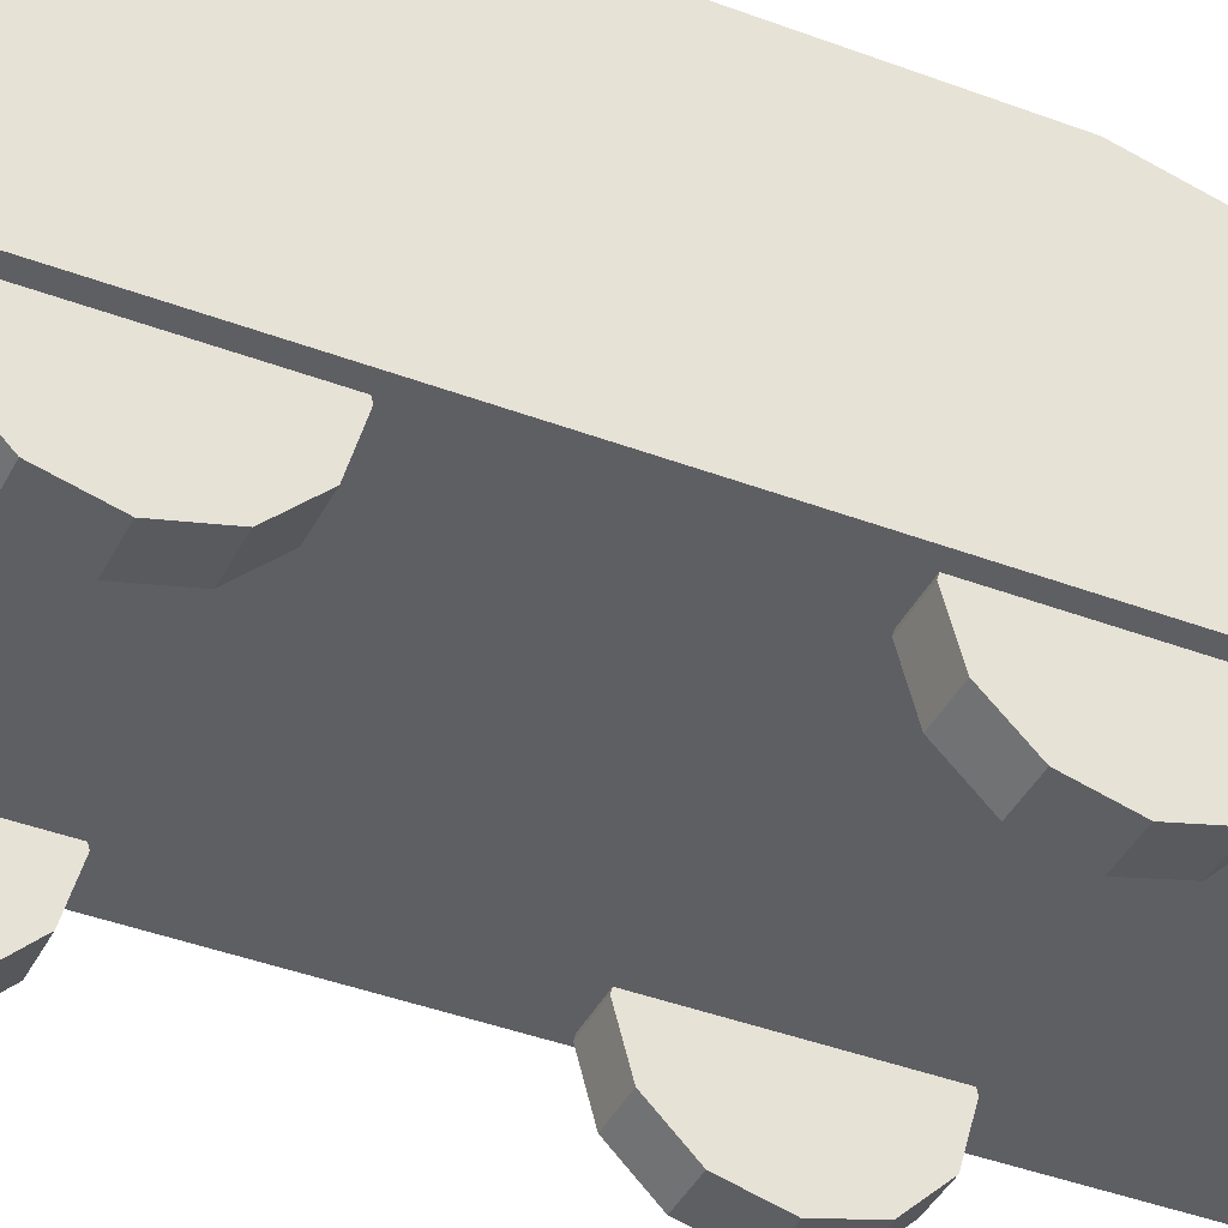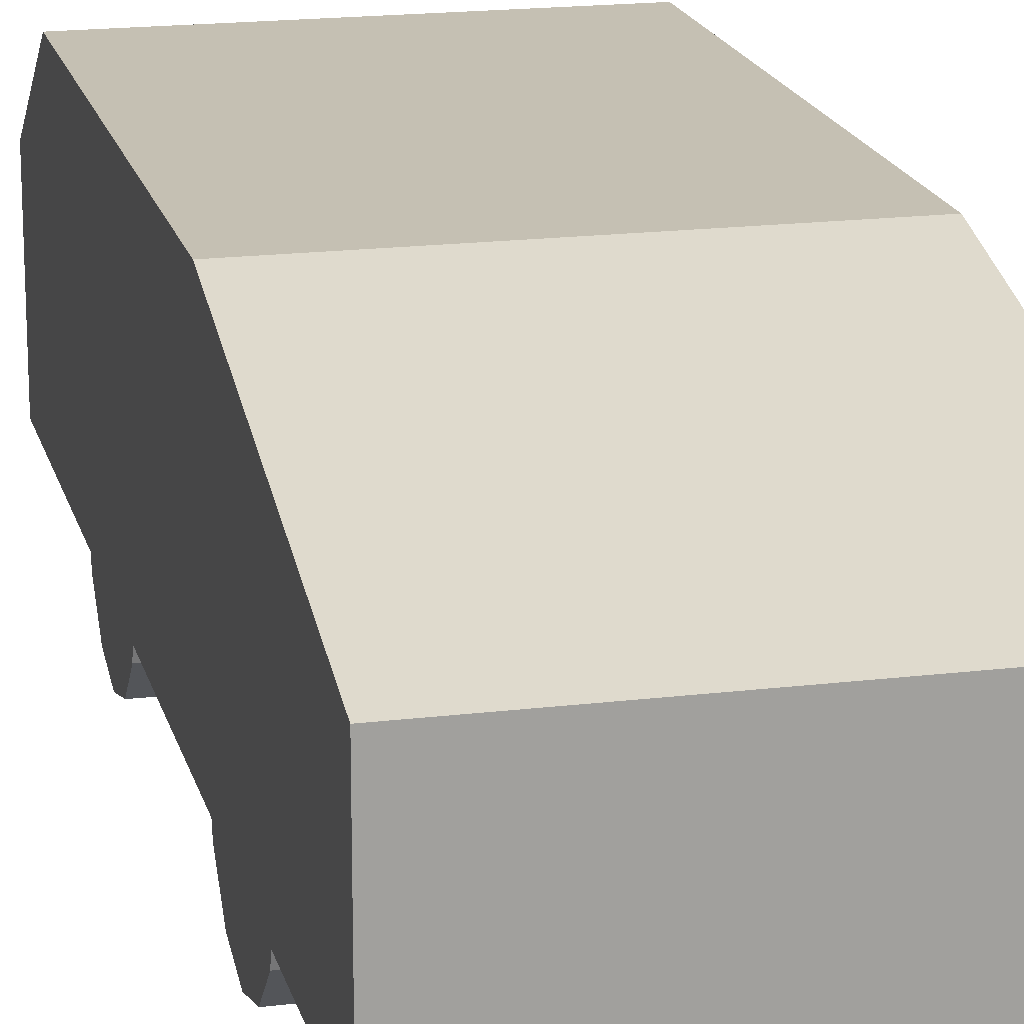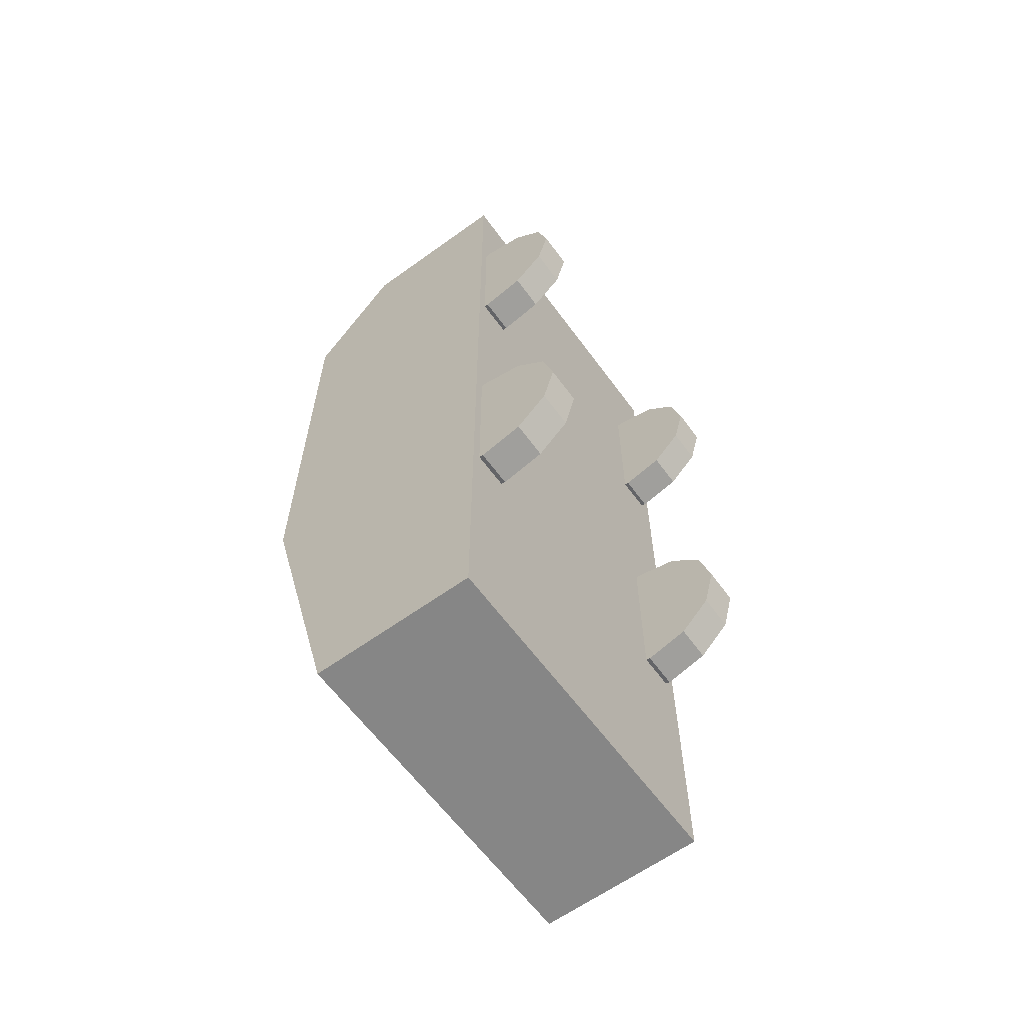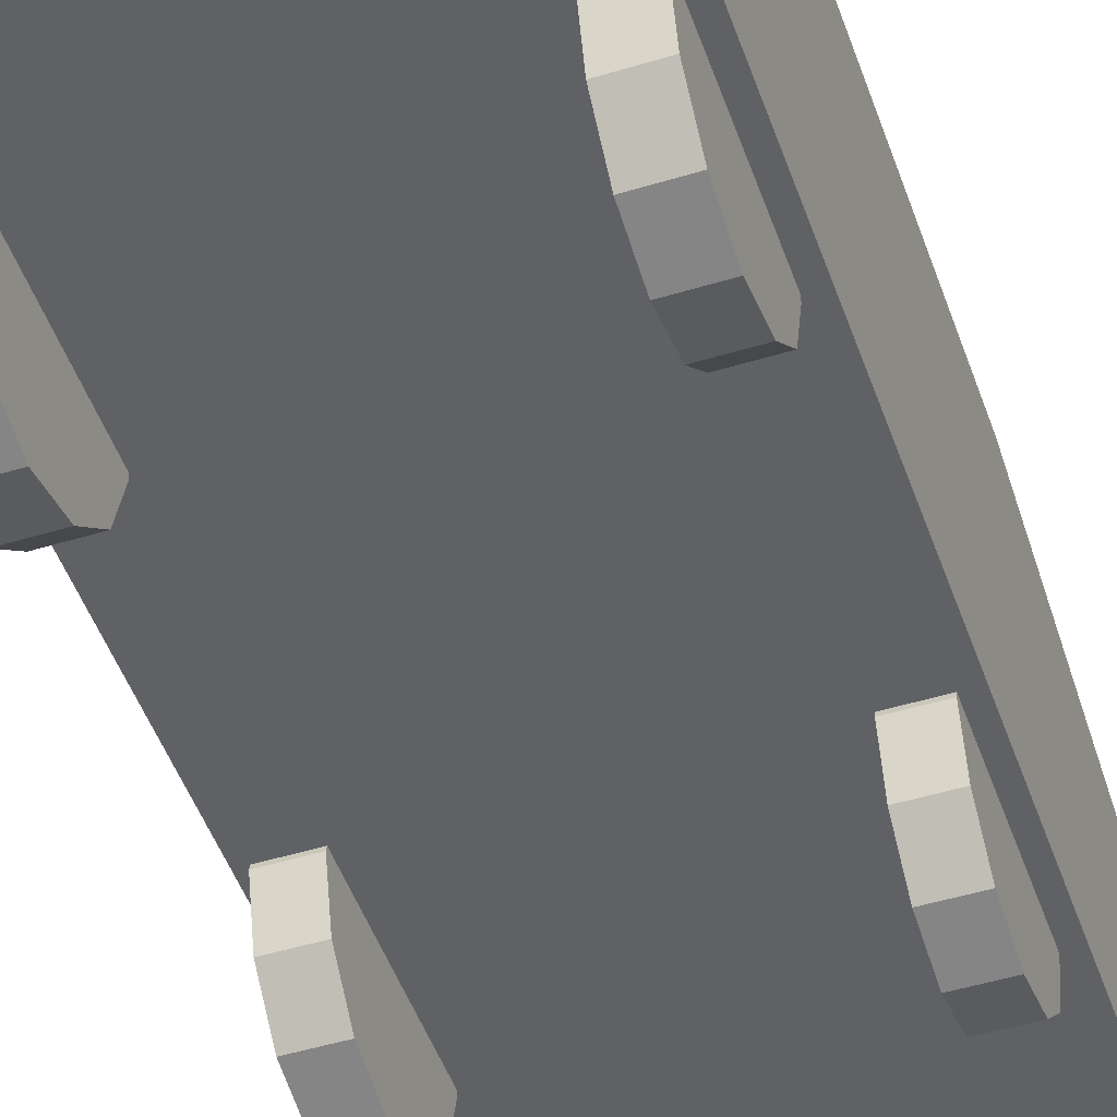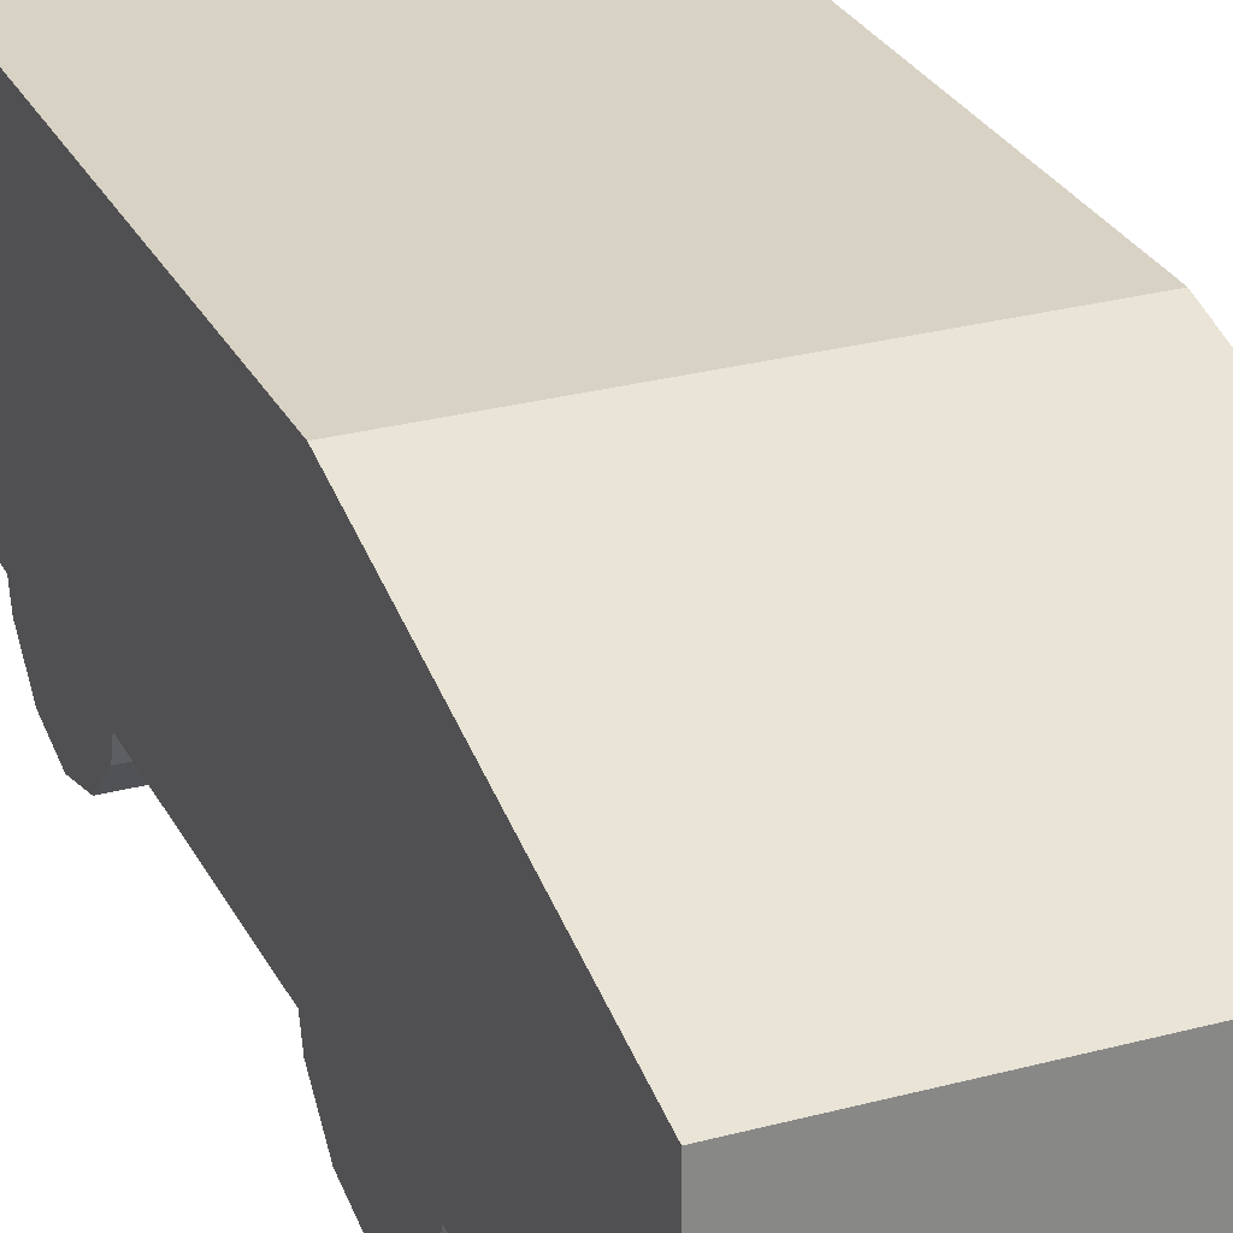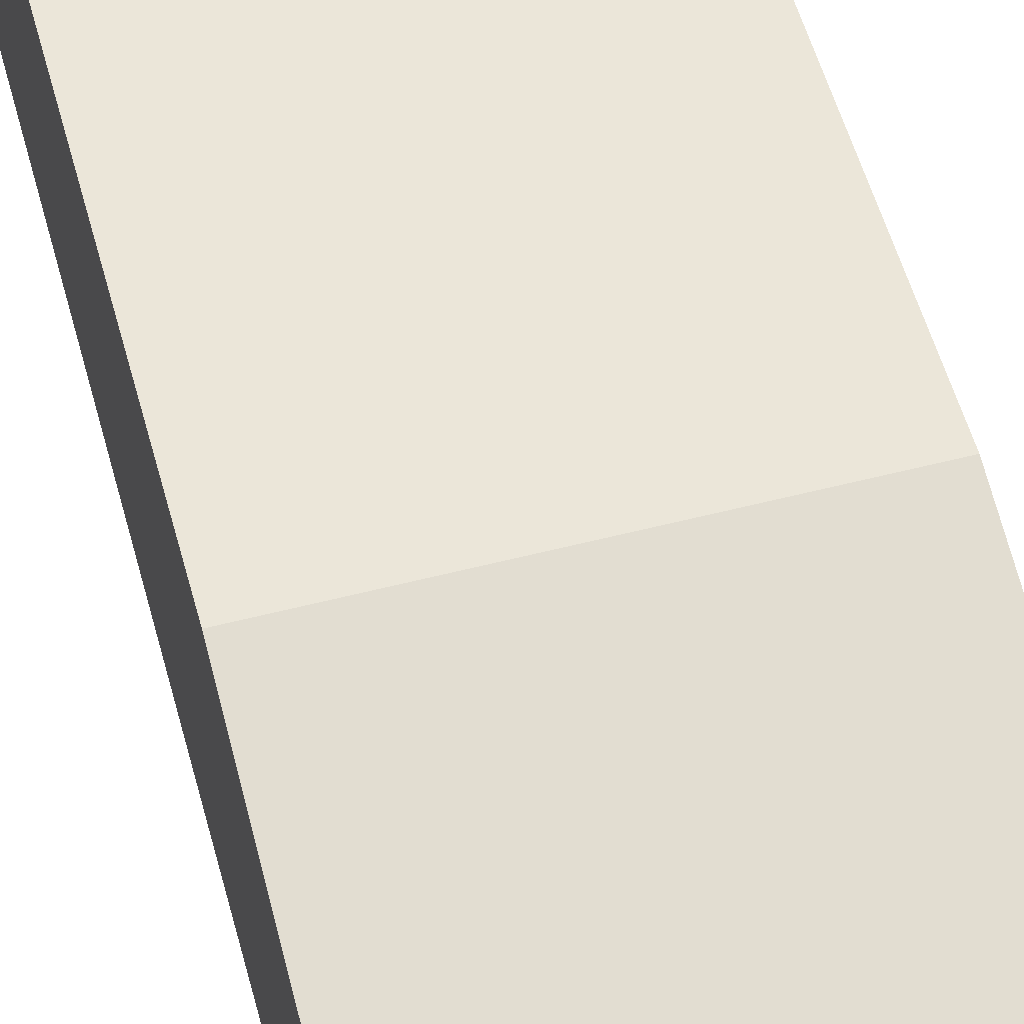
<metadata>
{"format":"obj","ext":"obj","renderer":"f3d","projection":"perspective","resolution":1024,"background":"white","views":[{"elev":-40.3,"azim":65.0,"up":"+Y"},{"elev":18.1,"azim":166.6,"up":"+Y"},{"elev":-62.2,"azim":-53.8,"up":"+Z"},{"elev":-48.3,"azim":18.9,"up":"+Y"},{"elev":27.7,"azim":157.7,"up":"+Y"},{"elev":55.3,"azim":164.8,"up":"+Y"}]}
</metadata>
<code>
o Cube_Cube.003
v -1 -0.4741 2.74
v -1 0.4741 2.74
v -1 -0.4741 -2.74
v -1 0.4741 -2.74
v 1 -0.4741 2.74
v 1 0.4741 2.74
v 1 -0.4741 -2.74
v 1 0.4741 -2.74
v -1 -0.4741 -0.7943
v -1 0.9779 -0.7943
v 1 -0.4741 -0.7943
v 1 0.9779 -0.7943
v -1 -0.4741 2.035
v 1 0.9779 2.035
v -1 0.9779 2.035
v 1 -0.4741 2.035
f 9 4 3
f 4 7 3
f 16 6 5
f 6 1 5
f 16 1 13
f 15 6 14
f 4 12 8
f 7 9 3
f 8 11 7
f 15 9 13
f 2 13 1
f 10 14 12
f 11 13 9
f 12 16 11
f 9 10 4
f 4 8 7
f 16 14 6
f 6 2 1
f 16 5 1
f 15 2 6
f 4 10 12
f 7 11 9
f 8 12 11
f 15 10 9
f 2 15 13
f 10 15 14
f 11 16 13
f 12 14 16
o Cylinder
v 0.711 -0.005897 -0.8271
v 0.9204 -0.005897 -0.8271
v 0.711 -0.07196 -1.074
v 0.9204 -0.07196 -1.074
v 0.711 -0.2524 -1.254
v 0.9204 -0.2524 -1.254
v 0.711 -0.499 -1.32
v 0.9204 -0.499 -1.32
v 0.711 -0.7455 -1.254
v 0.9204 -0.7455 -1.254
v 0.711 -0.926 -1.074
v 0.9204 -0.926 -1.074
v 0.711 -0.9921 -0.8271
v 0.9204 -0.9921 -0.8271
v 0.711 -0.926 -0.5806
v 0.9204 -0.926 -0.5806
v 0.711 -0.7455 -0.4001
v 0.9204 -0.7455 -0.4001
v 0.711 -0.499 -0.334
v 0.9204 -0.499 -0.334
v 0.711 -0.2524 -0.4001
v 0.9204 -0.2524 -0.4001
v 0.711 -0.07196 -0.5806
v 0.9204 -0.07196 -0.5806
f 18 19 17
f 20 21 19
f 22 23 21
f 24 25 23
f 26 27 25
f 28 29 27
f 30 31 29
f 32 33 31
f 34 35 33
f 36 37 35
f 38 30 22
f 38 39 37
f 40 17 39
f 35 39 23
f 18 20 19
f 20 22 21
f 22 24 23
f 24 26 25
f 26 28 27
f 28 30 29
f 30 32 31
f 32 34 33
f 34 36 35
f 36 38 37
f 22 20 18
f 18 40 38
f 38 36 34
f 34 32 30
f 30 28 26
f 26 24 22
f 22 18 38
f 38 34 30
f 30 26 22
f 38 40 39
f 40 18 17
f 39 17 19
f 19 21 23
f 23 25 27
f 27 29 31
f 31 33 35
f 35 37 39
f 39 19 23
f 23 27 31
f 31 35 23
o Cylinder.001
v -0.9472 -0.005897 -0.8271
v -0.7378 -0.005897 -0.8271
v -0.9472 -0.07196 -1.074
v -0.7378 -0.07196 -1.074
v -0.9472 -0.2524 -1.254
v -0.7378 -0.2524 -1.254
v -0.9472 -0.499 -1.32
v -0.7378 -0.499 -1.32
v -0.9472 -0.7455 -1.254
v -0.7378 -0.7455 -1.254
v -0.9472 -0.926 -1.074
v -0.7378 -0.926 -1.074
v -0.9472 -0.9921 -0.8271
v -0.7378 -0.9921 -0.8271
v -0.9472 -0.926 -0.5806
v -0.7378 -0.926 -0.5806
v -0.9472 -0.7455 -0.4001
v -0.7378 -0.7455 -0.4001
v -0.9472 -0.499 -0.334
v -0.7378 -0.499 -0.334
v -0.9472 -0.2524 -0.4001
v -0.7378 -0.2524 -0.4001
v -0.9472 -0.07196 -0.5806
v -0.7378 -0.07196 -0.5806
f 42 43 41
f 44 45 43
f 46 47 45
f 48 49 47
f 50 51 49
f 52 53 51
f 54 55 53
f 56 57 55
f 58 59 57
f 60 61 59
f 62 54 46
f 62 63 61
f 64 41 63
f 59 63 47
f 42 44 43
f 44 46 45
f 46 48 47
f 48 50 49
f 50 52 51
f 52 54 53
f 54 56 55
f 56 58 57
f 58 60 59
f 60 62 61
f 46 44 42
f 42 64 62
f 62 60 58
f 58 56 54
f 54 52 50
f 50 48 46
f 46 42 62
f 62 58 54
f 54 50 46
f 62 64 63
f 64 42 41
f 63 41 43
f 43 45 47
f 47 49 51
f 51 53 55
f 55 57 59
f 59 61 63
f 63 43 47
f 47 51 55
f 55 59 47
o Cylinder.002
v 0.711 -0.005897 1.469
v 0.9204 -0.005897 1.469
v 0.711 -0.07196 1.223
v 0.9204 -0.07196 1.223
v 0.711 -0.2524 1.042
v 0.9204 -0.2524 1.042
v 0.711 -0.499 0.976
v 0.9204 -0.499 0.976
v 0.711 -0.7455 1.042
v 0.9204 -0.7455 1.042
v 0.711 -0.926 1.223
v 0.9204 -0.926 1.223
v 0.711 -0.9921 1.469
v 0.9204 -0.9921 1.469
v 0.711 -0.926 1.716
v 0.9204 -0.926 1.716
v 0.711 -0.7455 1.896
v 0.9204 -0.7455 1.896
v 0.711 -0.499 1.962
v 0.9204 -0.499 1.962
v 0.711 -0.2524 1.896
v 0.9204 -0.2524 1.896
v 0.711 -0.07196 1.716
v 0.9204 -0.07196 1.716
f 66 67 65
f 68 69 67
f 70 71 69
f 72 73 71
f 74 75 73
f 76 77 75
f 78 79 77
f 80 81 79
f 82 83 81
f 84 85 83
f 86 78 70
f 86 87 85
f 88 65 87
f 83 87 71
f 66 68 67
f 68 70 69
f 70 72 71
f 72 74 73
f 74 76 75
f 76 78 77
f 78 80 79
f 80 82 81
f 82 84 83
f 84 86 85
f 70 68 66
f 66 88 86
f 86 84 82
f 82 80 78
f 78 76 74
f 74 72 70
f 70 66 86
f 86 82 78
f 78 74 70
f 86 88 87
f 88 66 65
f 87 65 67
f 67 69 71
f 71 73 75
f 75 77 79
f 79 81 83
f 83 85 87
f 87 67 71
f 71 75 79
f 79 83 71
o Cylinder.003
v -0.9472 -0.005897 1.469
v -0.7378 -0.005897 1.469
v -0.9472 -0.07196 1.223
v -0.7378 -0.07196 1.223
v -0.9472 -0.2524 1.042
v -0.7378 -0.2524 1.042
v -0.9472 -0.499 0.976
v -0.7378 -0.499 0.976
v -0.9472 -0.7455 1.042
v -0.7378 -0.7455 1.042
v -0.9472 -0.926 1.223
v -0.7378 -0.926 1.223
v -0.9472 -0.9921 1.469
v -0.7378 -0.9921 1.469
v -0.9472 -0.926 1.716
v -0.7378 -0.926 1.716
v -0.9472 -0.7455 1.896
v -0.7378 -0.7455 1.896
v -0.9472 -0.499 1.962
v -0.7378 -0.499 1.962
v -0.9472 -0.2524 1.896
v -0.7378 -0.2524 1.896
v -0.9472 -0.07196 1.716
v -0.7378 -0.07196 1.716
f 90 91 89
f 92 93 91
f 94 95 93
f 96 97 95
f 98 99 97
f 100 101 99
f 102 103 101
f 104 105 103
f 106 107 105
f 108 109 107
f 110 102 94
f 110 111 109
f 112 89 111
f 107 111 95
f 90 92 91
f 92 94 93
f 94 96 95
f 96 98 97
f 98 100 99
f 100 102 101
f 102 104 103
f 104 106 105
f 106 108 107
f 108 110 109
f 94 92 90
f 90 112 110
f 110 108 106
f 106 104 102
f 102 100 98
f 98 96 94
f 94 90 110
f 110 106 102
f 102 98 94
f 110 112 111
f 112 90 89
f 111 89 91
f 91 93 95
f 95 97 99
f 99 101 103
f 103 105 107
f 107 109 111
f 111 91 95
f 95 99 103
f 103 107 95

</code>
